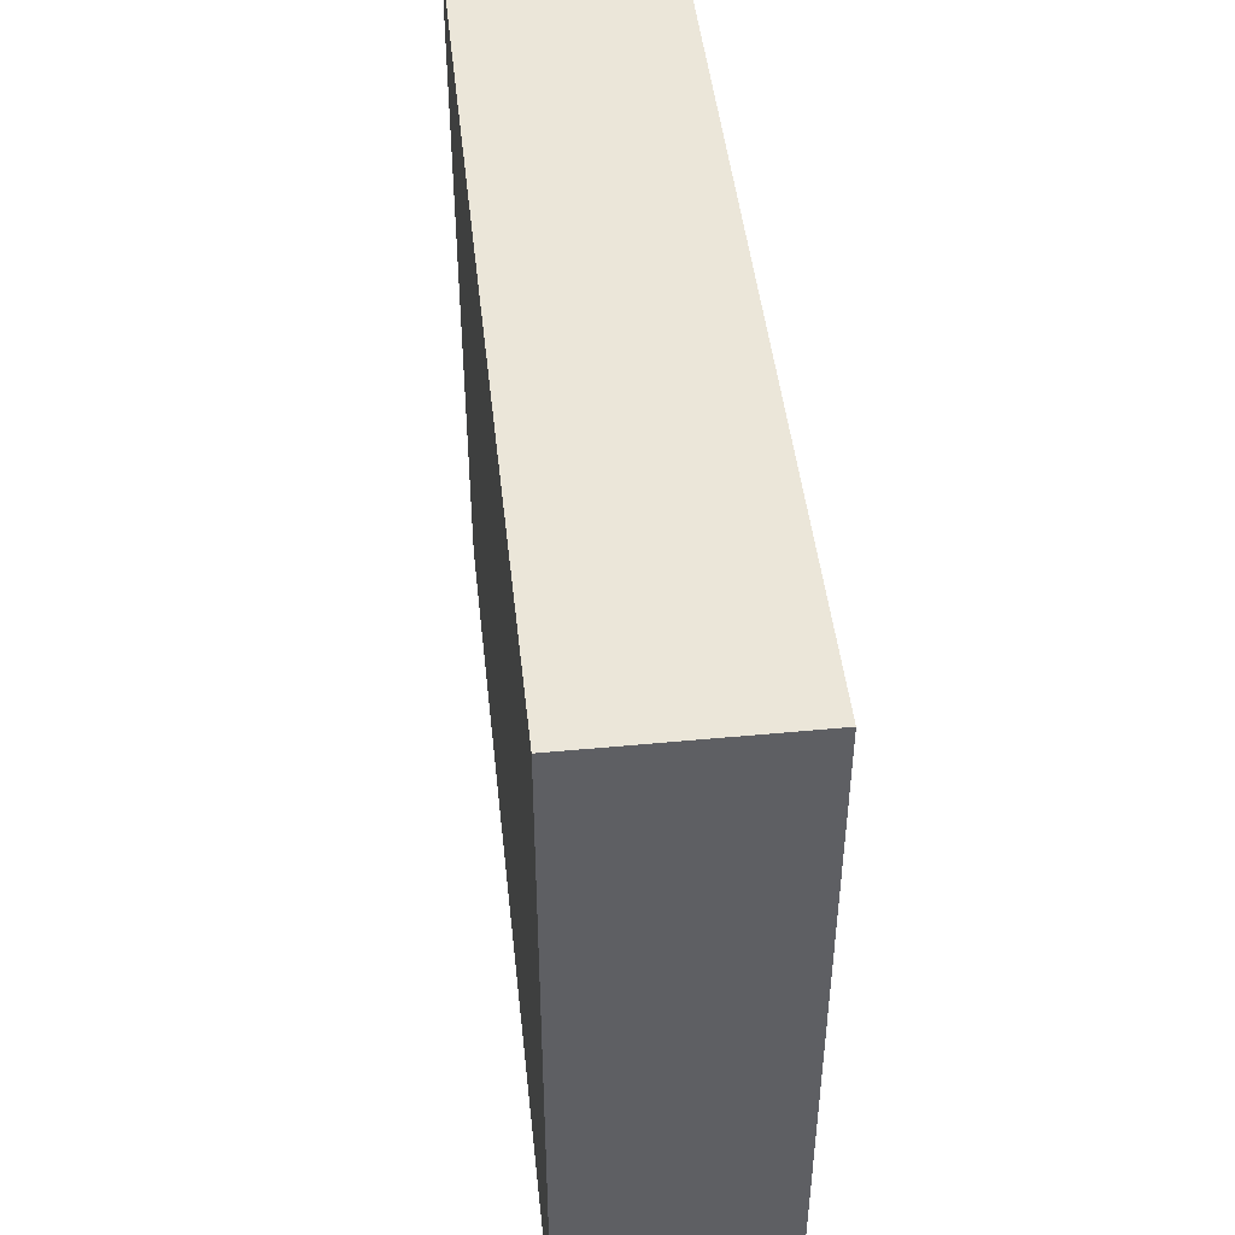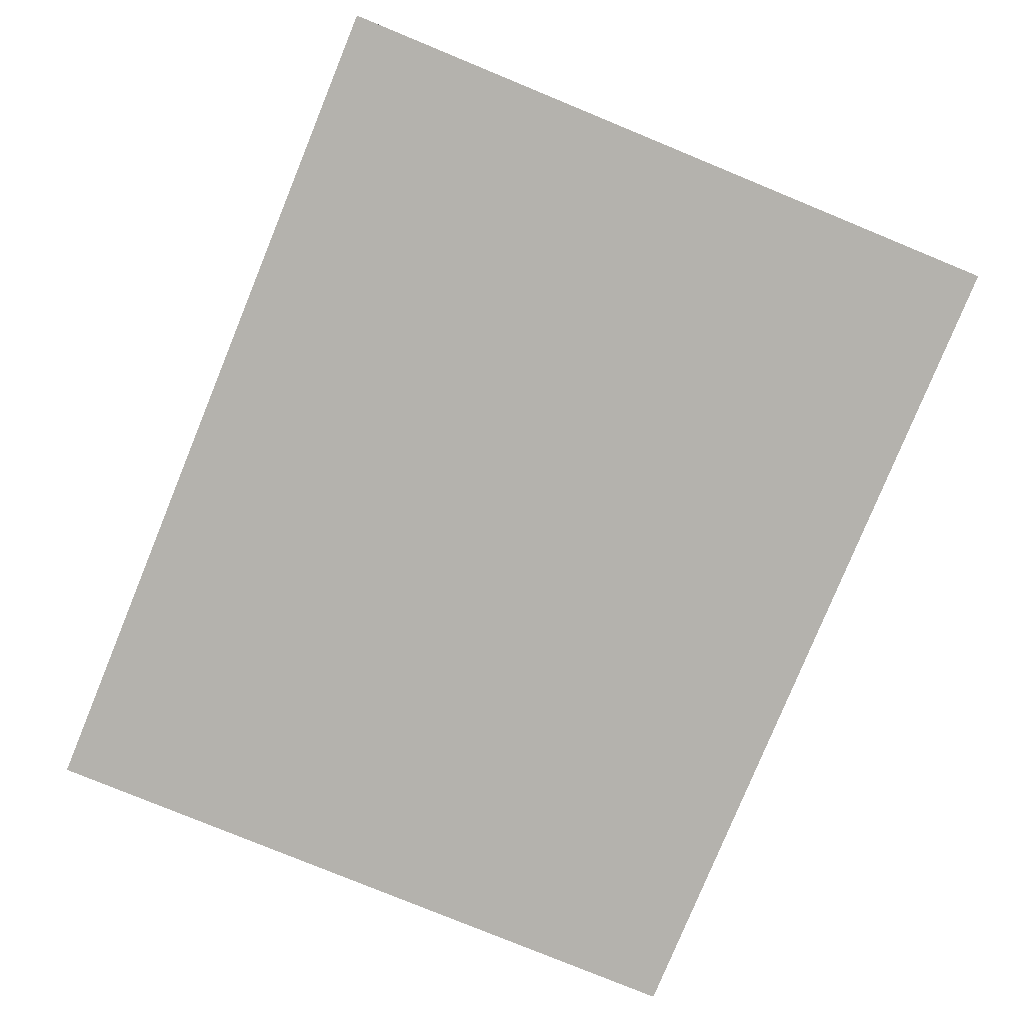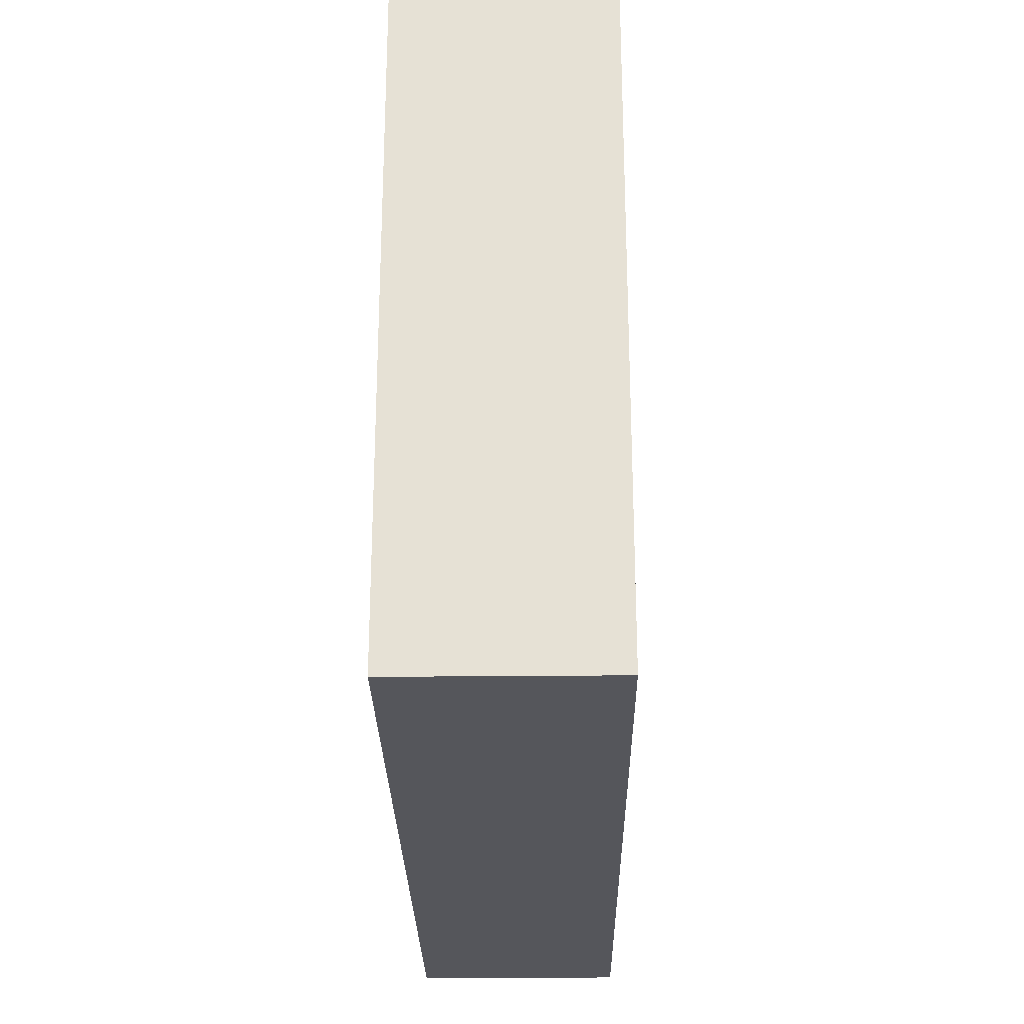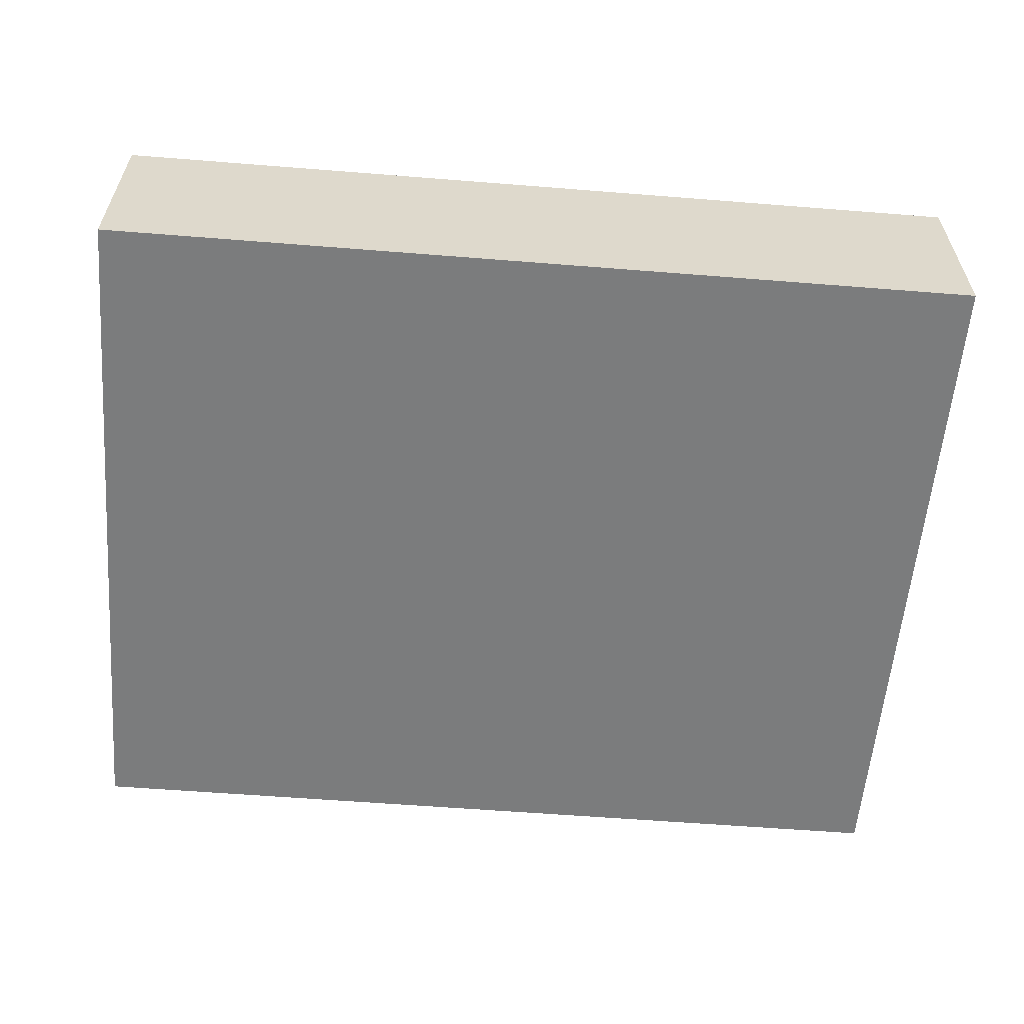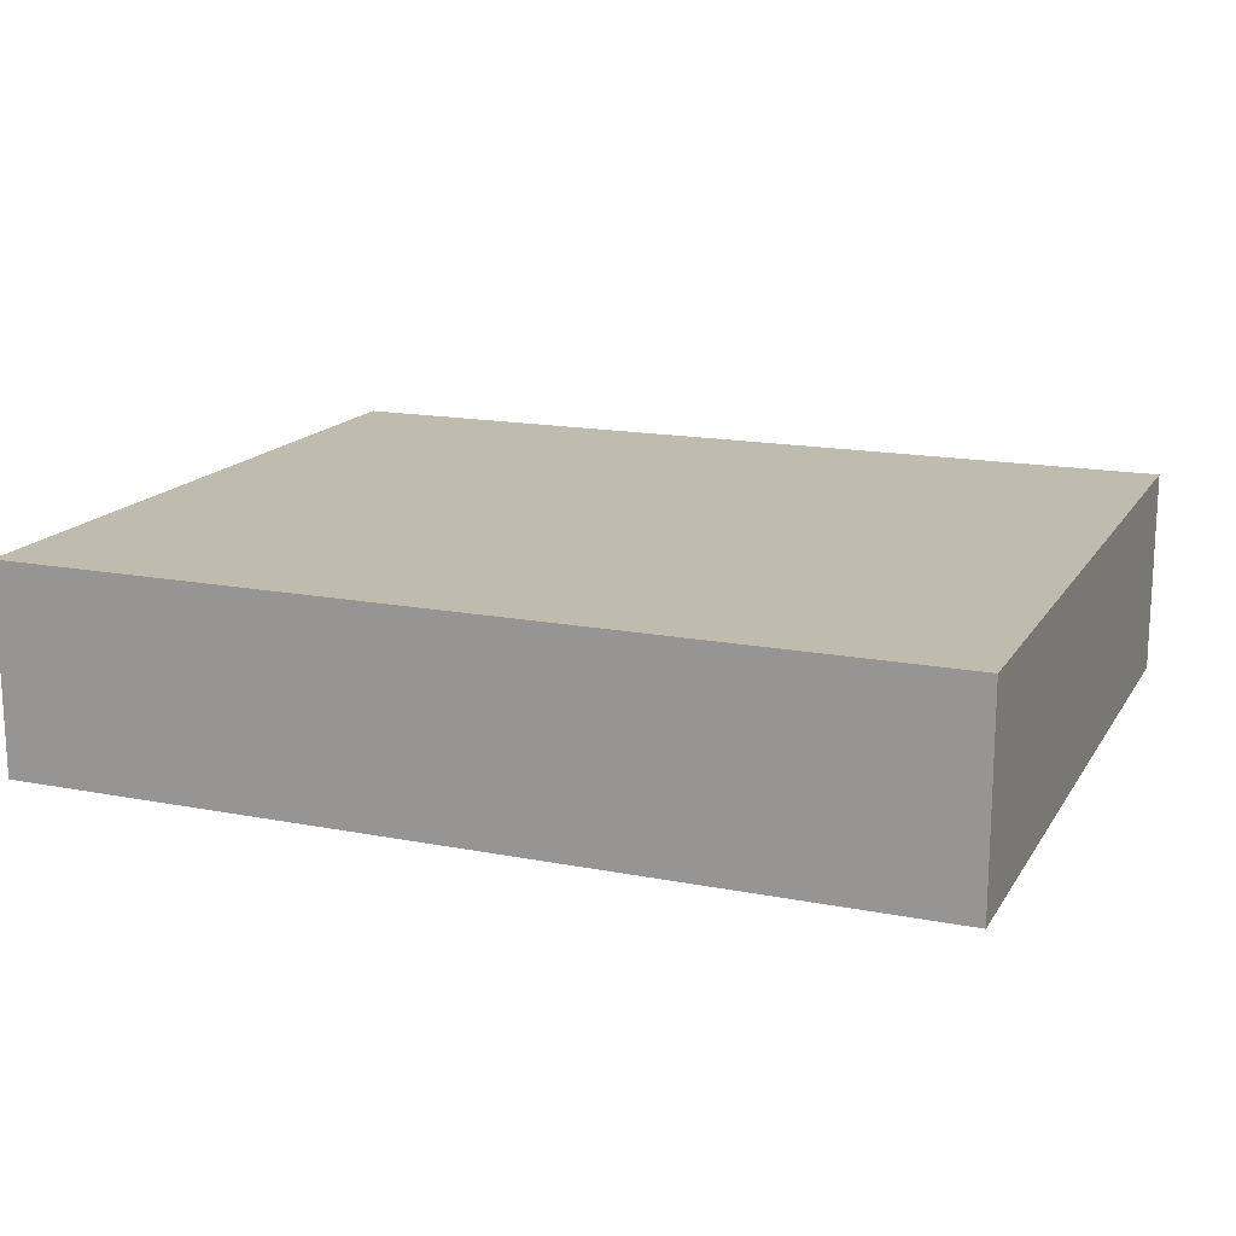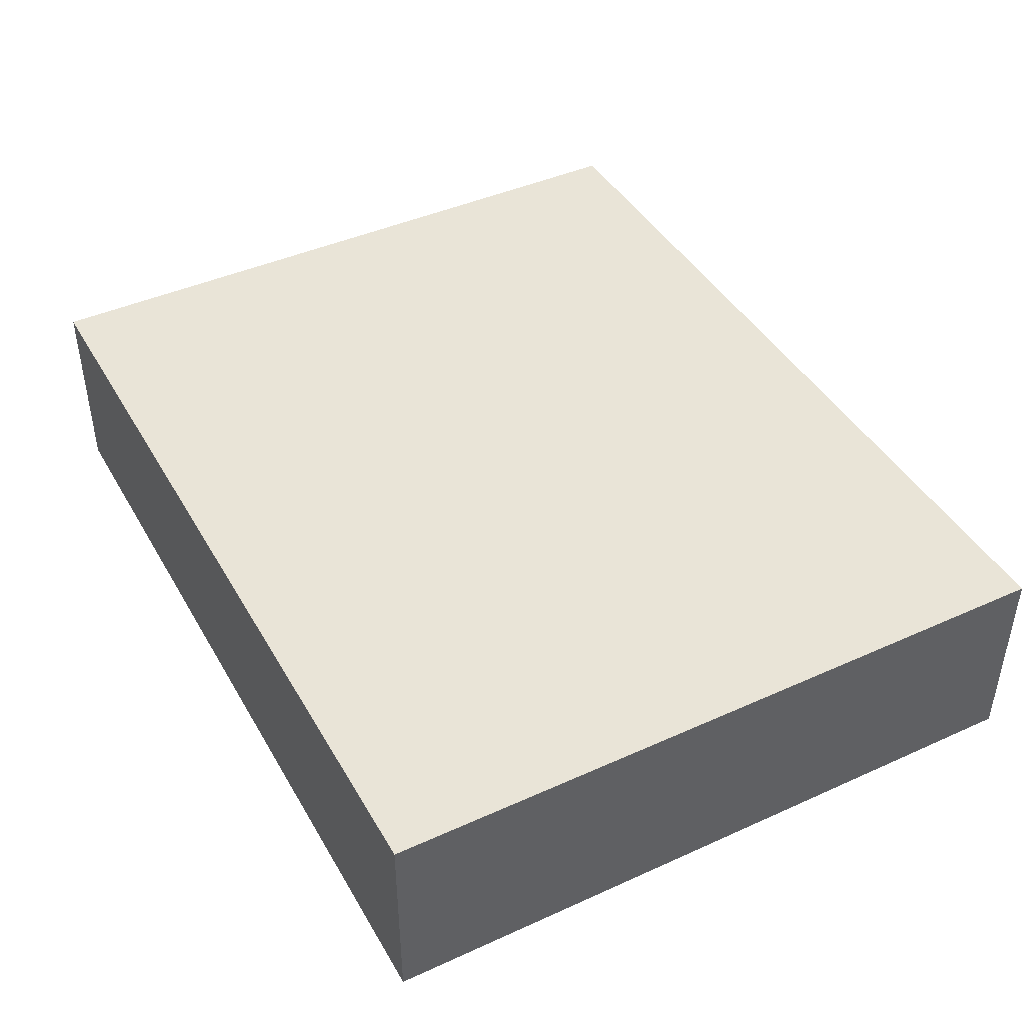
<metadata>
{"format":"obj","ext":"obj","renderer":"f3d","projection":"perspective","resolution":1024,"background":"white","views":[{"elev":46.7,"azim":-96.2,"up":"+Y"},{"elev":-79.6,"azim":-112.3,"up":"+Z"},{"elev":-26.3,"azim":90.9,"up":"+Y"},{"elev":-58.6,"azim":175.3,"up":"+Z"},{"elev":16.2,"azim":-158.2,"up":"+Z"},{"elev":43.2,"azim":61.9,"up":"+Z"}]}
</metadata>
<code>
g Candyland_sweet_wall_2
v 0.539 -0.0205 0.169
v 0.539 -0.1002 0.2145
v 0.539 -0.0205 0.2145
v 0.539 -0.1002 0.169
v 0.539 -0.0005 0.169
v 0.539 -0.0005001 0.2145
v 0.539 0.0295 0.169
v 0.539 0.0295 0.2145
v 0.539 0.0495 0.169
v 0.539 0.0495 0.2145
v 0.539 -0.0205 0.2145
v 0.3405 -0.1002 0.2145
v 0.3405 -0.0205 0.2145
v 0.539 -0.1002 0.2145
v 0.539 -0.0005001 0.2145
v 0.3405 -0.0005001 0.2145
v 0.539 0.0295 0.2145
v 0.3405 0.0295 0.2145
v 0.539 0.0495 0.2145
v 0.3405 0.0495 0.2145
v 0.3405 -0.1002 0.169
v 0.3405 -0.1002 0.2145
v 0.539 -0.1002 0.169
v 0.539 -0.1002 0.2145
v 0.3405 -0.0205 0.2145
v 0.3405 -0.1002 0.169
v 0.3405 -0.0205 0.169
v 0.3405 -0.1002 0.2145
v 0.3405 -0.0205 0.169
v 0.539 -0.1002 0.169
v 0.539 -0.0205 0.169
v 0.3405 -0.1002 0.169
v 0.3405 0.0295 0.2145
v 0.3405 -0.0005 0.169
v 0.3405 0.0295 0.169
v 0.3405 -0.0005001 0.2145
v 0.3405 0.0295 0.169
v 0.539 -0.0005 0.169
v 0.539 0.0295 0.169
v 0.3405 -0.0005 0.169
v 0.3405 0.0595 0.169
v 0.539 0.0595 0.2145
v 0.3405 0.0595 0.2145
v 0.539 0.0595 0.169
v 0.539 0.0595 0.169
v 0.539 0.0595 0.2145
v 0.539 0.0595 0.2145
v 0.3405 0.0595 0.2145
v 0.3405 0.0595 0.2145
v 0.3405 0.0495 0.169
v 0.3405 0.0595 0.169
v 0.3405 0.0495 0.2145
v 0.3405 0.0595 0.169
v 0.539 0.0495 0.169
v 0.539 0.0595 0.169
v 0.3405 0.0495 0.169
g Candyland_sweet_wall_2_0
f 3 2 1
f 4 1 2
f 1 5 3
f 6 3 5
f 5 7 6
f 8 6 7
f 7 9 8
f 10 8 9
f 13 12 11
f 14 11 12
f 11 15 13
f 16 13 15
f 15 17 16
f 18 16 17
f 17 19 18
f 20 18 19
f 23 22 21
f 23 24 22
g Candyland_sweet_wall_2_1
f 27 26 25
f 28 25 26
f 31 30 29
f 32 29 30
f 35 34 33
f 36 33 34
f 39 38 37
f 40 37 38
g Candyland_sweet_wall_2_2
f 43 42 41
f 44 41 42
f 46 10 45
f 9 45 10
f 48 20 47
f 19 47 20
f 51 50 49
f 52 49 50
f 55 54 53
f 56 53 54
g Candyland_sweet_wall_2_3
f 50 35 52
f 33 52 35
f 54 39 56
f 37 56 39
f 34 27 36
f 25 36 27
f 38 31 40
f 29 40 31

</code>
